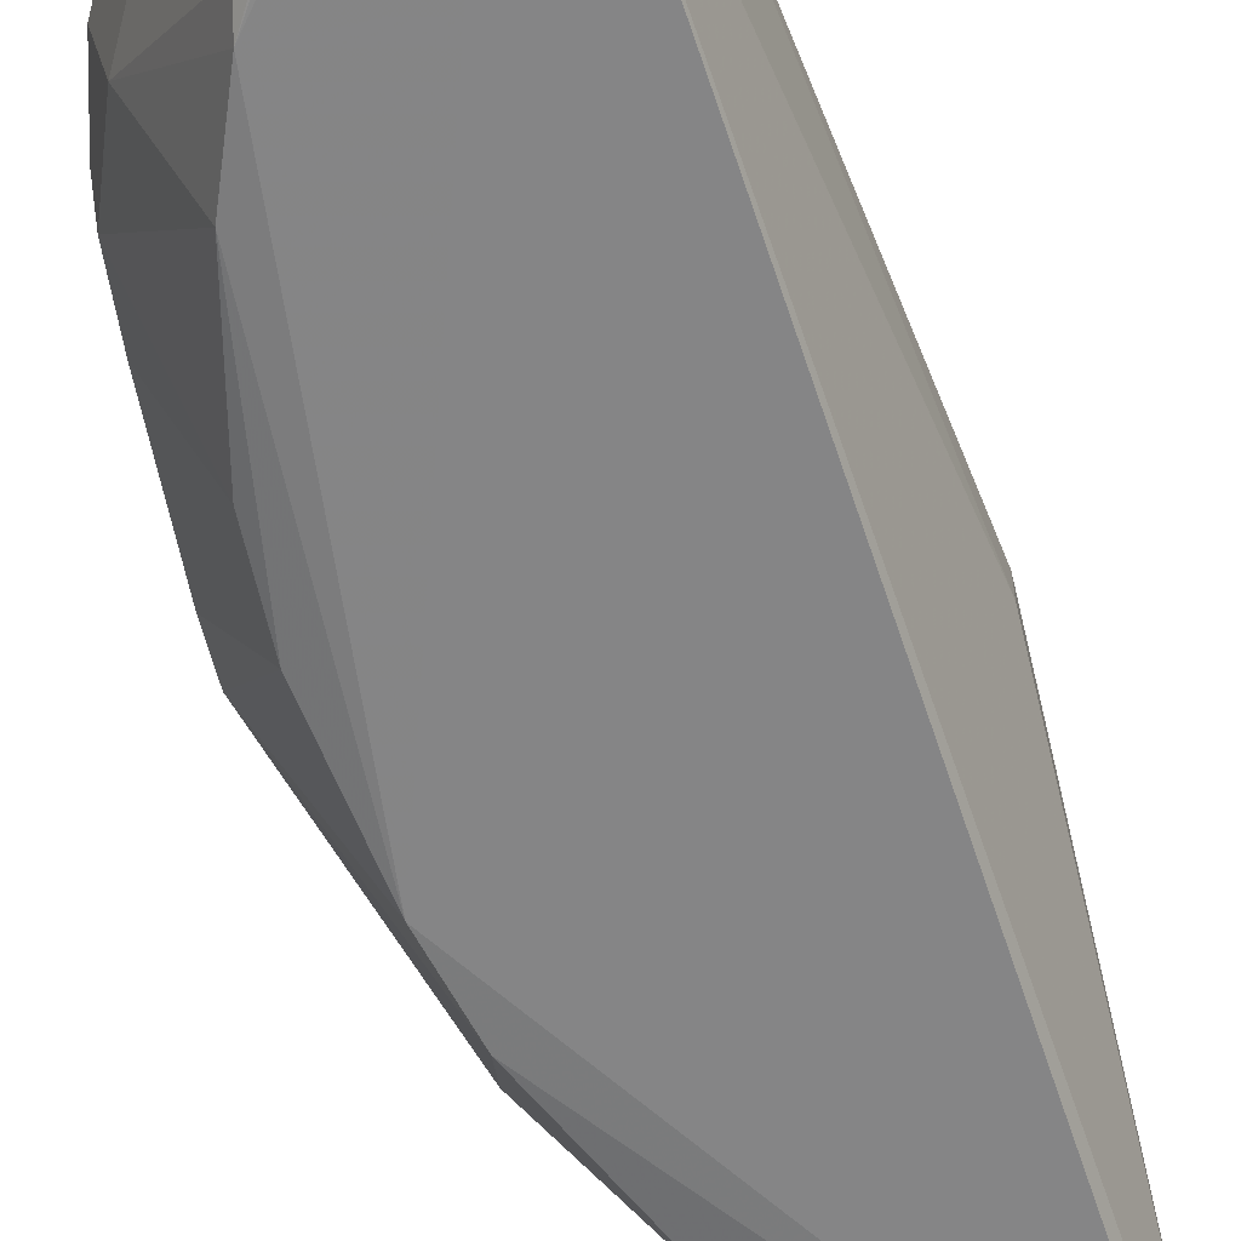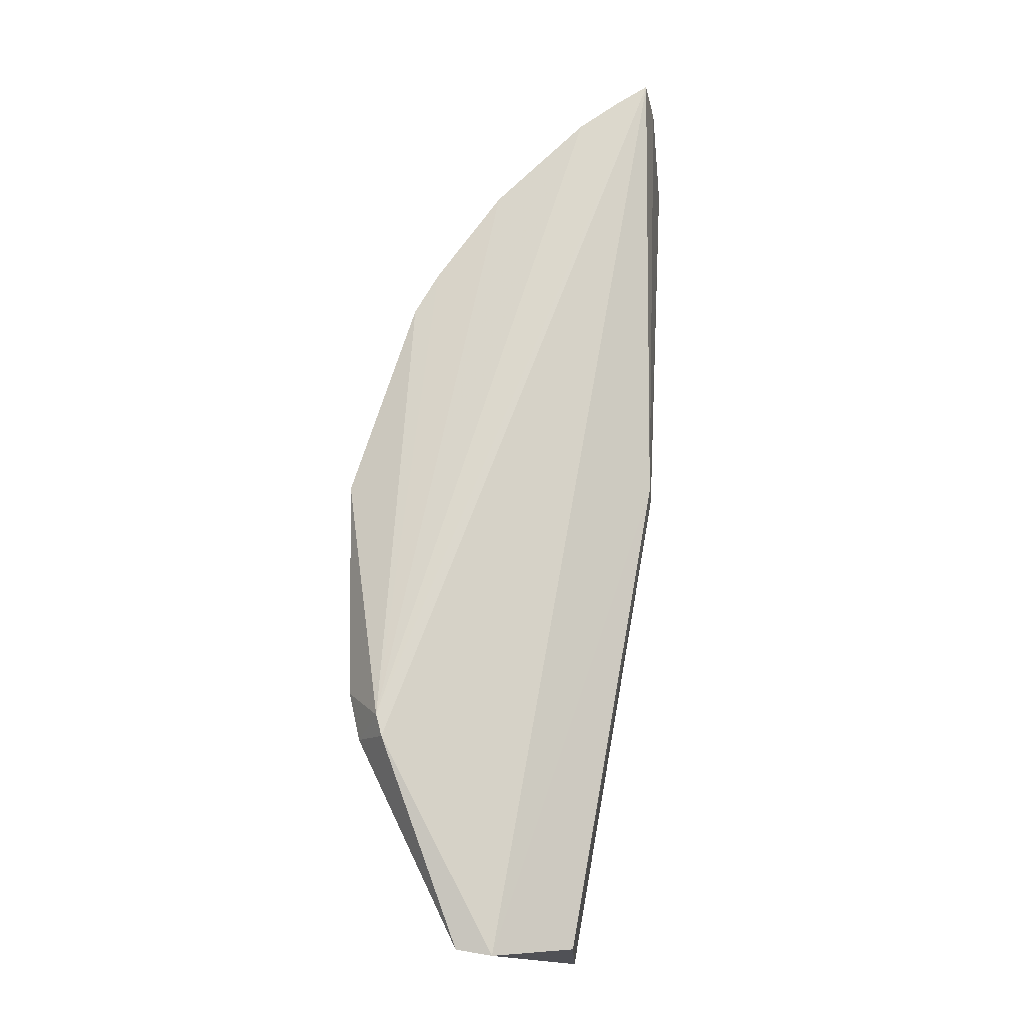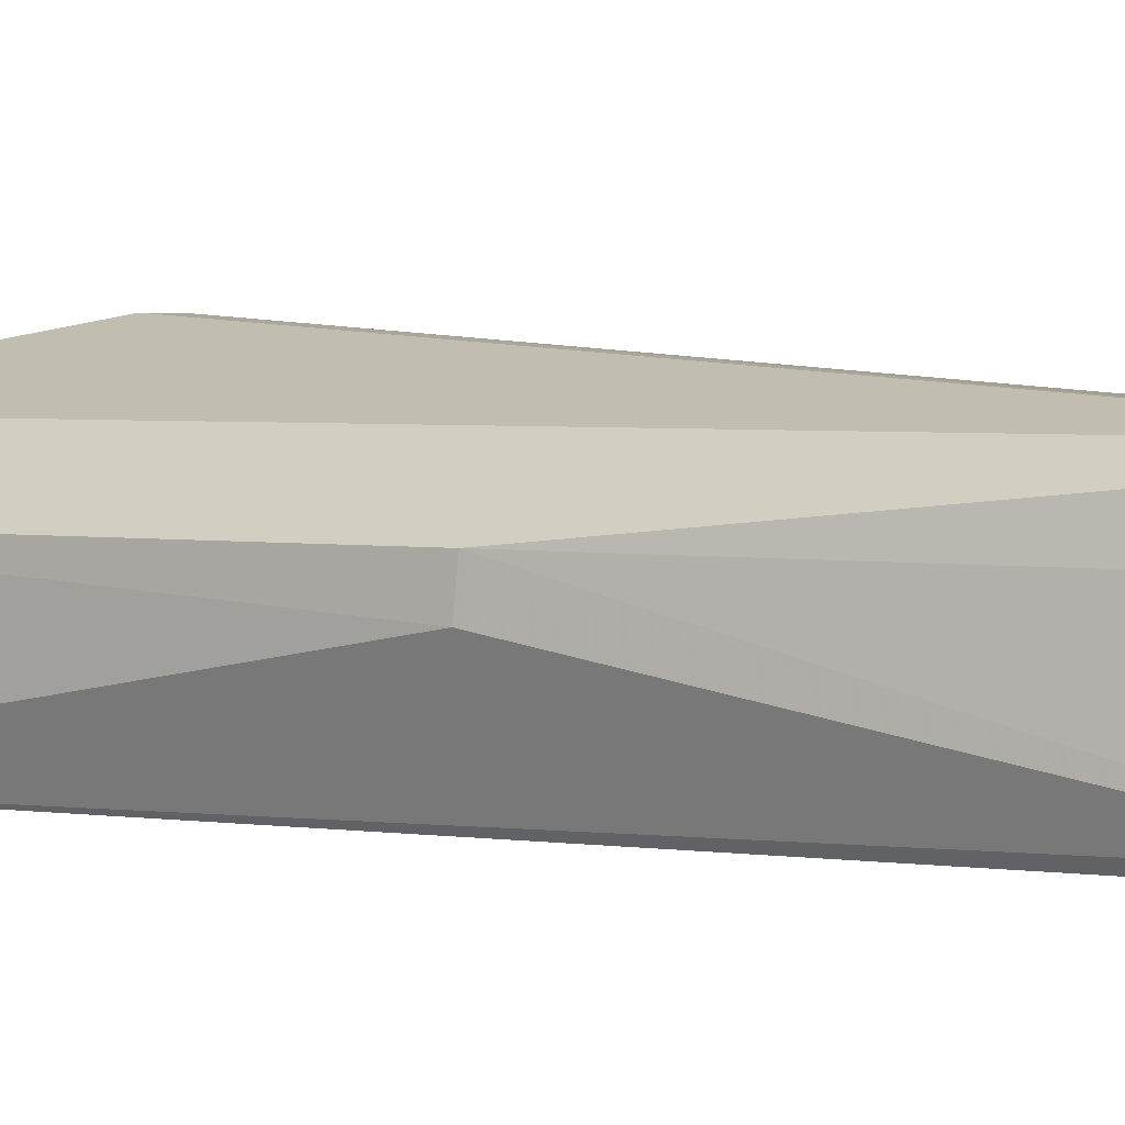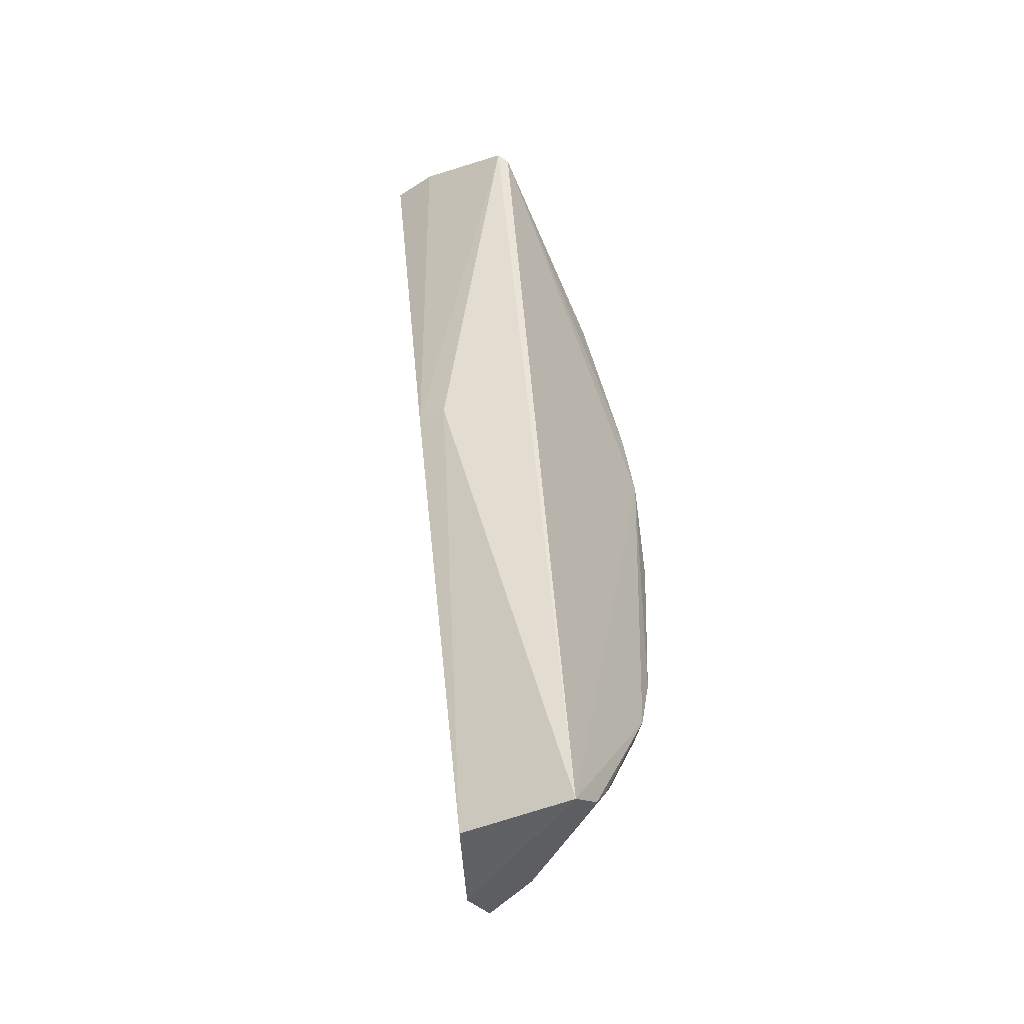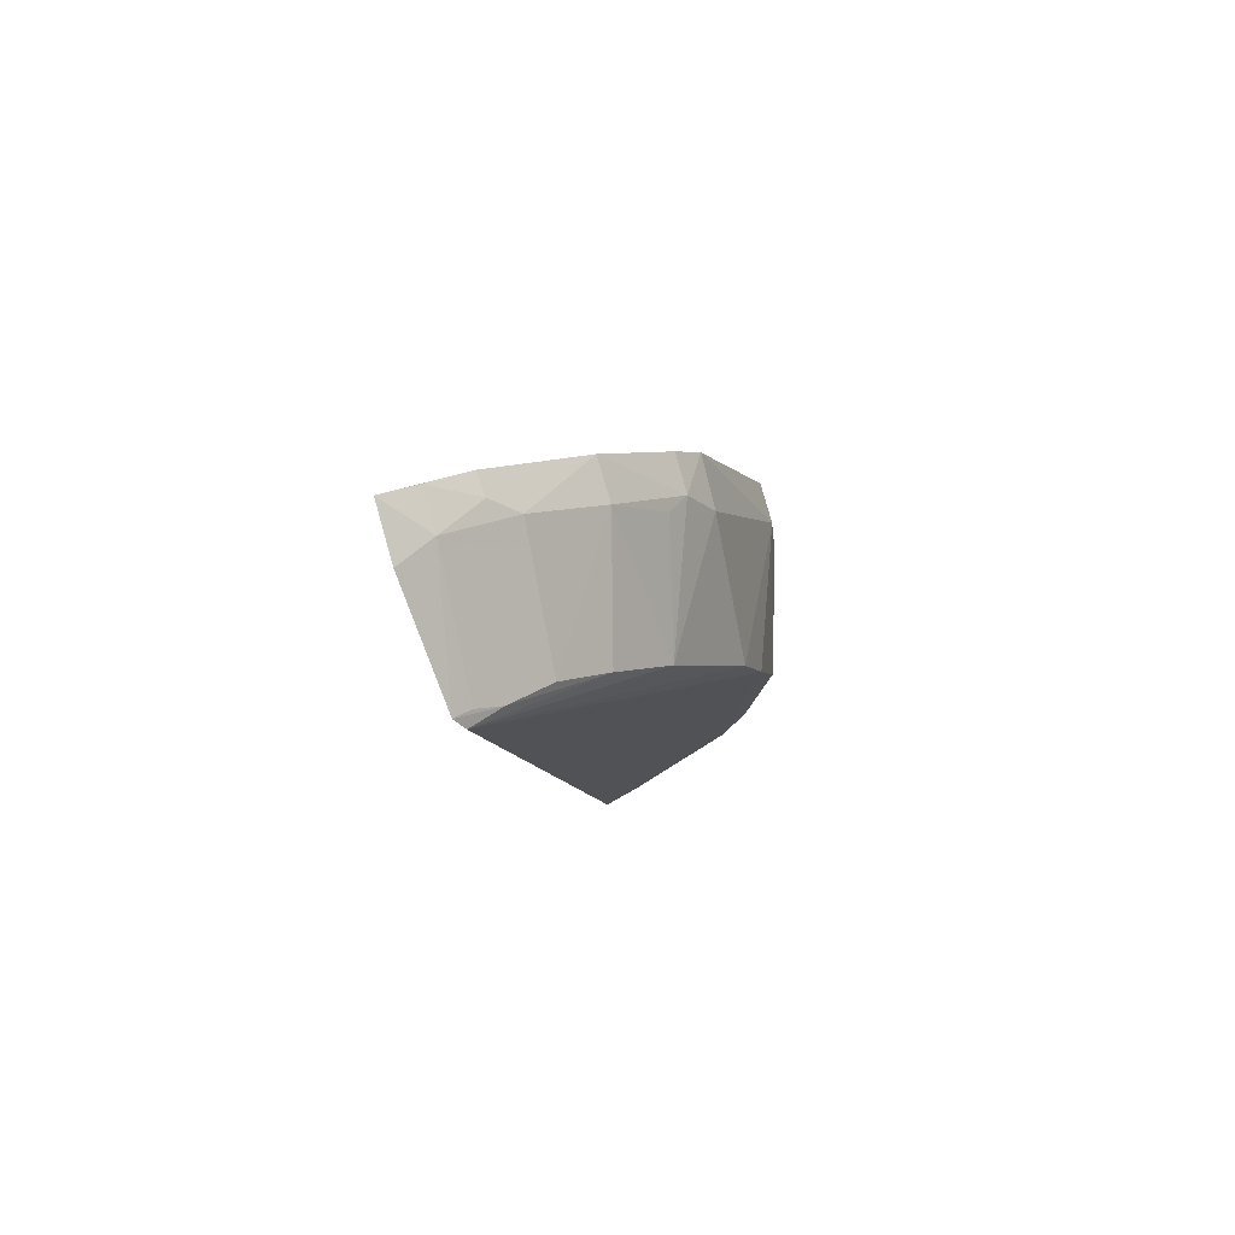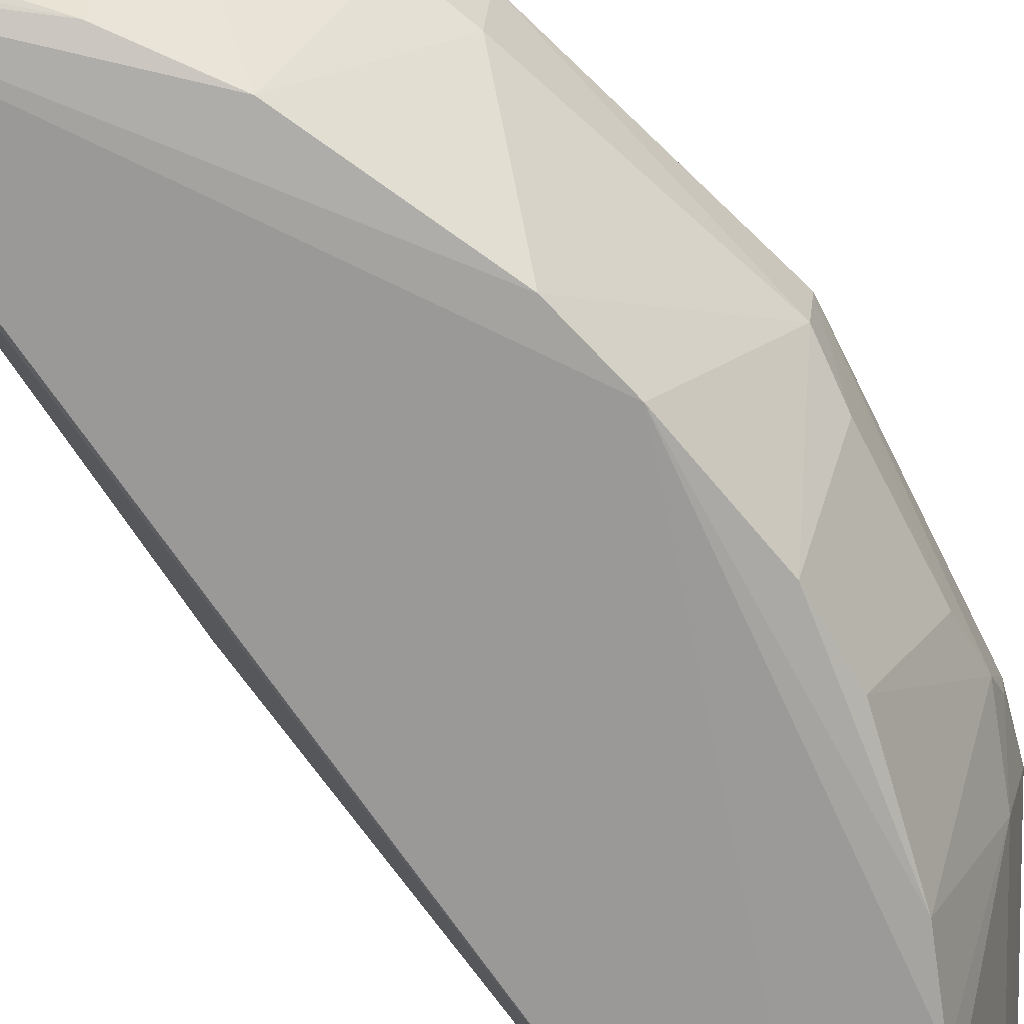
<metadata>
{"format":"obj","ext":"obj","renderer":"f3d","projection":"perspective","resolution":1024,"background":"white","views":[{"elev":-62.2,"azim":11.5,"up":"+Z"},{"elev":-16.2,"azim":5.9,"up":"+Y"},{"elev":3.1,"azim":111.5,"up":"+Z"},{"elev":-46.9,"azim":124.7,"up":"+Y"},{"elev":79.1,"azim":157.3,"up":"+Y"},{"elev":-68.5,"azim":-152.8,"up":"+Z"}]}
</metadata>
<code>
v -0.03129 0.03851 0.01045
v -0.0374 -0.02223 0.007428
v -0.03174 0.008829 0.007461
v -0.03114 0.0337 -0.0001798
v -0.05225 0.008649 0.0106
v -0.03783 -0.02287 -0.0002495
v -0.03071 0.03454 0.0003981
v -0.04237 -0.02276 0.01043
v -0.04603 0.02426 0.008176
v -0.03173 0.008638 0.00544
v -0.04751 0.01141 -7.638e-05
v -0.03088 0.03782 0.007198
v -0.04927 -0.009015 0.01342
v -0.04635 0.02431 0.01056
v -0.03872 0.02822 0.0005288
v -0.04745 0.02128 0.007449
v -0.0374 0.03396 0.008181
v -0.04603 -0.01283 0.0004957
v -0.03604 0.0355 0.01061
v -0.04964 -0.007612 0.01341
v -0.03588 0.03106 0.0007087
v -0.04194 0.02422 0.0003047
v -0.05194 0.008625 0.008152
v -0.04794 0.02162 0.01062
v -0.03322 0.03699 0.00803
v -0.042 0.03008 0.01053
v -0.04174 0.02977 0.007973
v -0.04405 -0.02184 0.006937
v -0.04631 -0.01133 -4.134e-05
v -0.05191 -0.005615 0.00925
v -0.03321 0.03277 0.000304
v -0.0463 0.01562 3.503e-05
v -0.03346 0.03725 0.01049
v -0.03601 0.03534 0.009228
v -0.04467 0.02559 0.007422
v -0.04035 -0.02143 -8.396e-05
v -0.0447 -0.02235 0.01045
v -0.05129 -0.008774 0.01049
v -0.05053 -0.008483 0.007059
v -0.0491 4.277e-05 0.0007608
v -0.05193 -0.00432 0.008026
v -0.03175 0.03396 0.0005593
v -0.04305 -0.01836 0.0006687
v -0.05198 -0.005643 0.01052
v -0.04895 0.004319 0.0004307
v -0.05186 0.005743 0.007073
v -0.04777 -0.00713 0.0001912
v -0.0418 -0.0197 0.0001523
v -0.05184 -0.001357 0.007016
f 7 6 4
f 8 2 3
f 8 3 1
f 8 6 2
f 10 3 2
f 10 2 6
f 10 7 3
f 10 6 7
f 11 4 6
f 12 1 3
f 12 3 7
f 13 8 1
f 20 13 1
f 20 1 19
f 22 15 4
f 22 16 9
f 24 14 9
f 24 9 16
f 24 20 14
f 24 5 20
f 24 23 5
f 24 16 23
f 25 1 12
f 25 12 7
f 25 21 17
f 26 9 14
f 26 19 17
f 26 20 19
f 26 14 20
f 27 26 17
f 27 9 26
f 27 15 22
f 27 21 15
f 27 17 21
f 29 11 6
f 31 7 4
f 31 4 15
f 31 15 21
f 31 21 25
f 32 22 4
f 32 4 11
f 32 16 22
f 32 23 16
f 32 11 23
f 33 19 1
f 33 1 25
f 34 25 17
f 34 17 19
f 34 33 25
f 34 19 33
f 35 27 22
f 35 22 9
f 35 9 27
f 36 6 28
f 36 29 6
f 37 28 6
f 37 6 8
f 37 8 13
f 38 13 20
f 38 37 13
f 38 28 37
f 39 29 18
f 39 38 30
f 39 18 28
f 39 28 38
f 41 39 30
f 42 31 25
f 42 25 7
f 42 7 31
f 43 28 18
f 44 38 20
f 44 20 5
f 44 30 38
f 44 41 30
f 44 5 41
f 45 23 11
f 46 5 23
f 46 45 40
f 46 23 45
f 47 41 40
f 47 29 39
f 47 39 41
f 47 40 45
f 47 45 11
f 47 11 29
f 48 36 28
f 48 28 43
f 48 29 36
f 48 43 18
f 48 18 29
f 49 41 5
f 49 5 46
f 49 46 40
f 49 40 41

</code>
